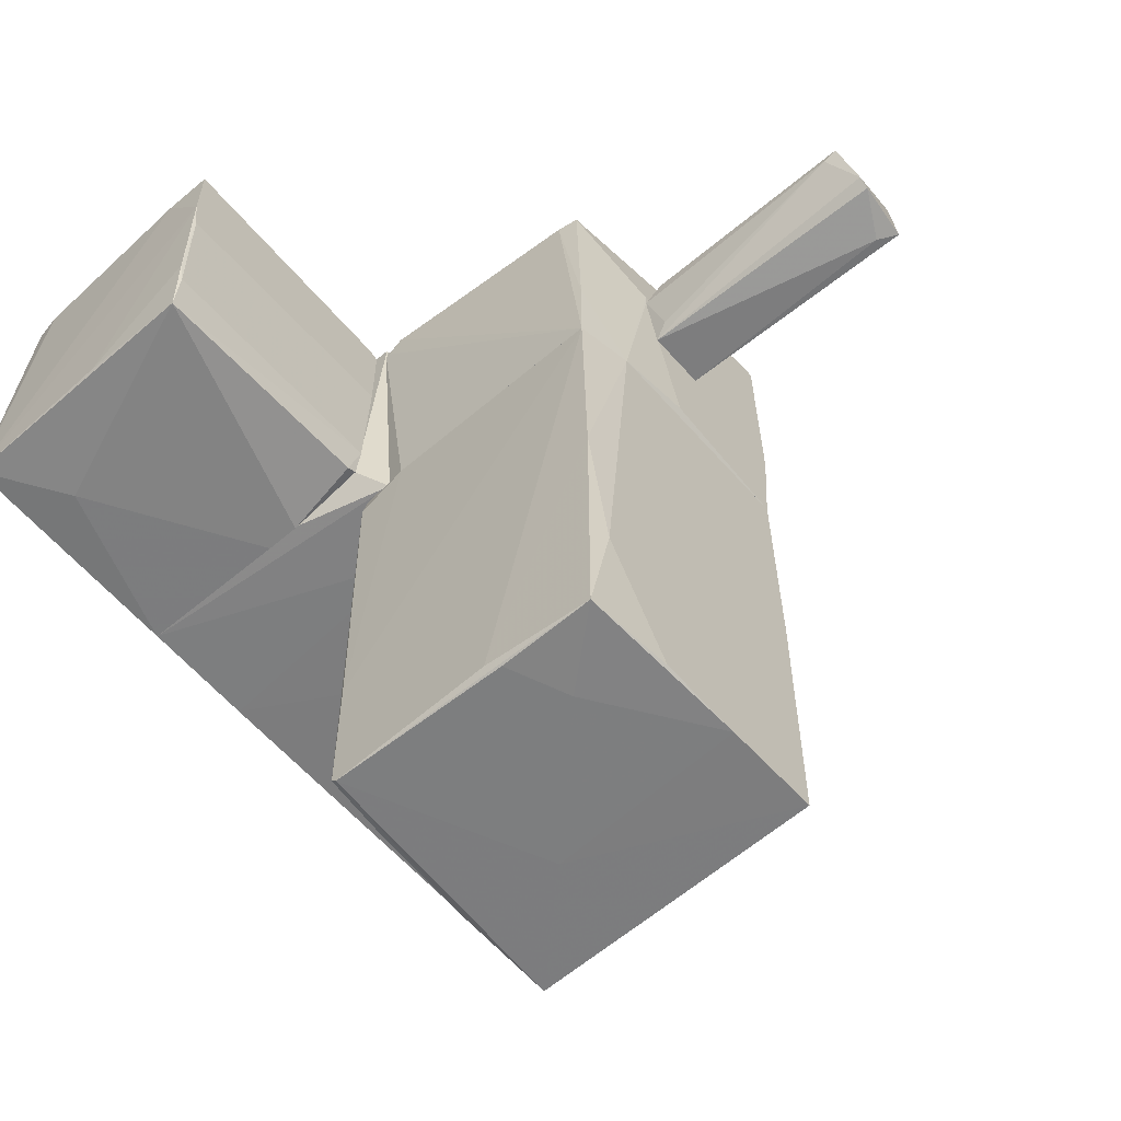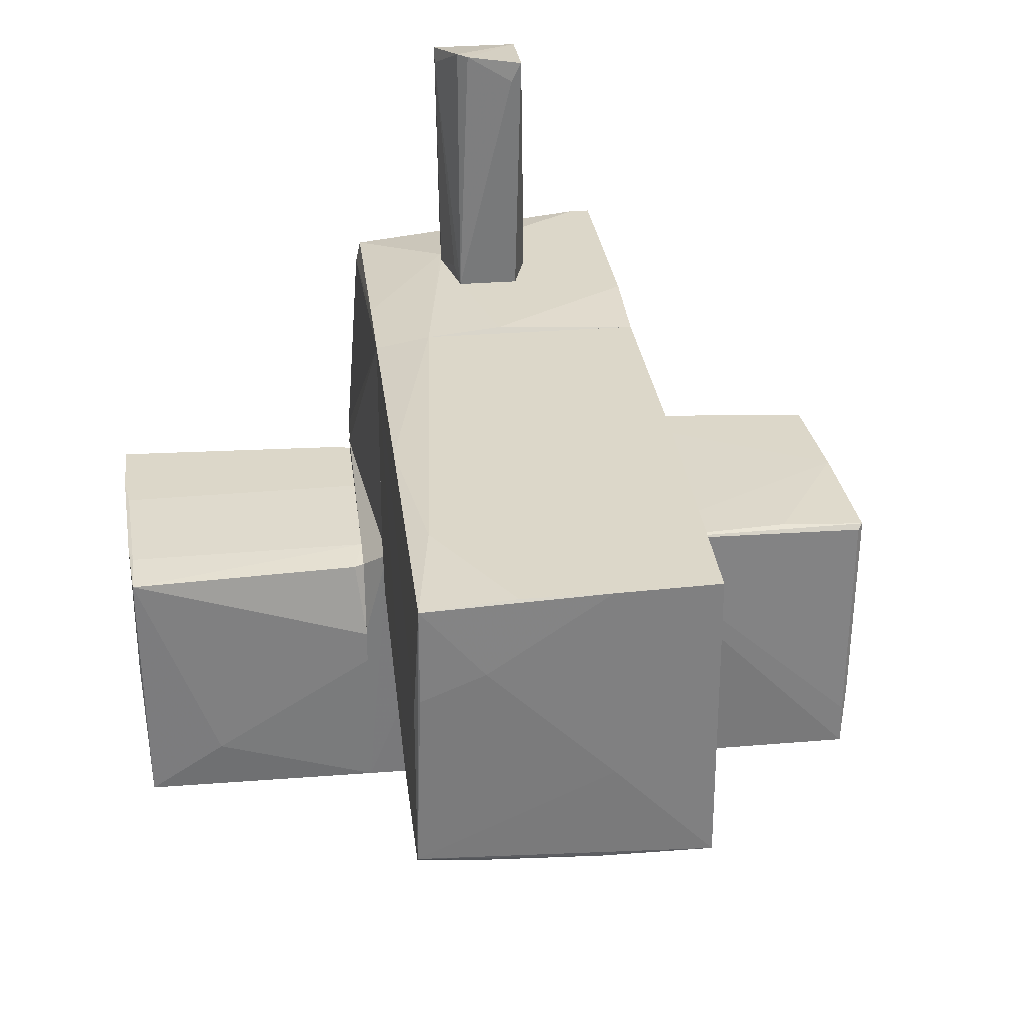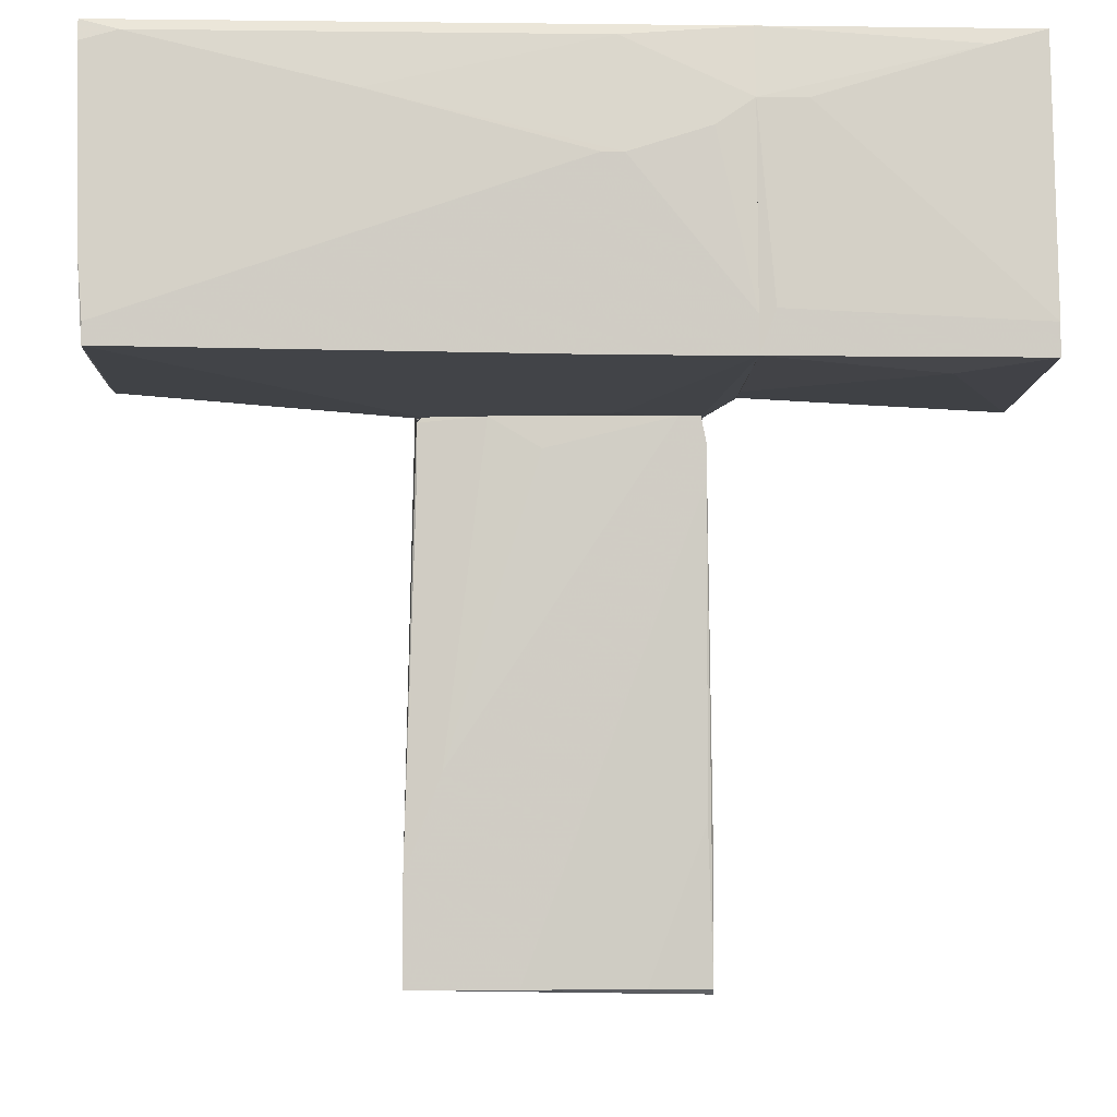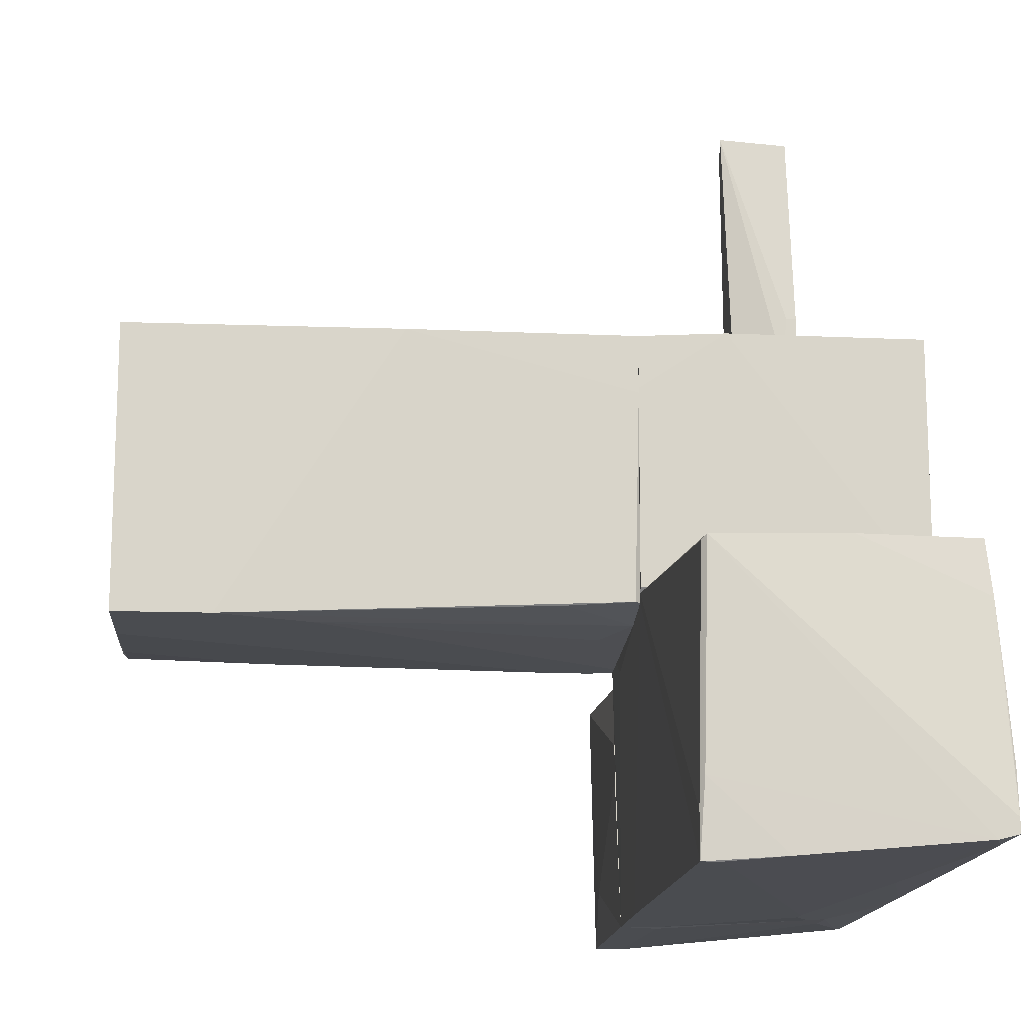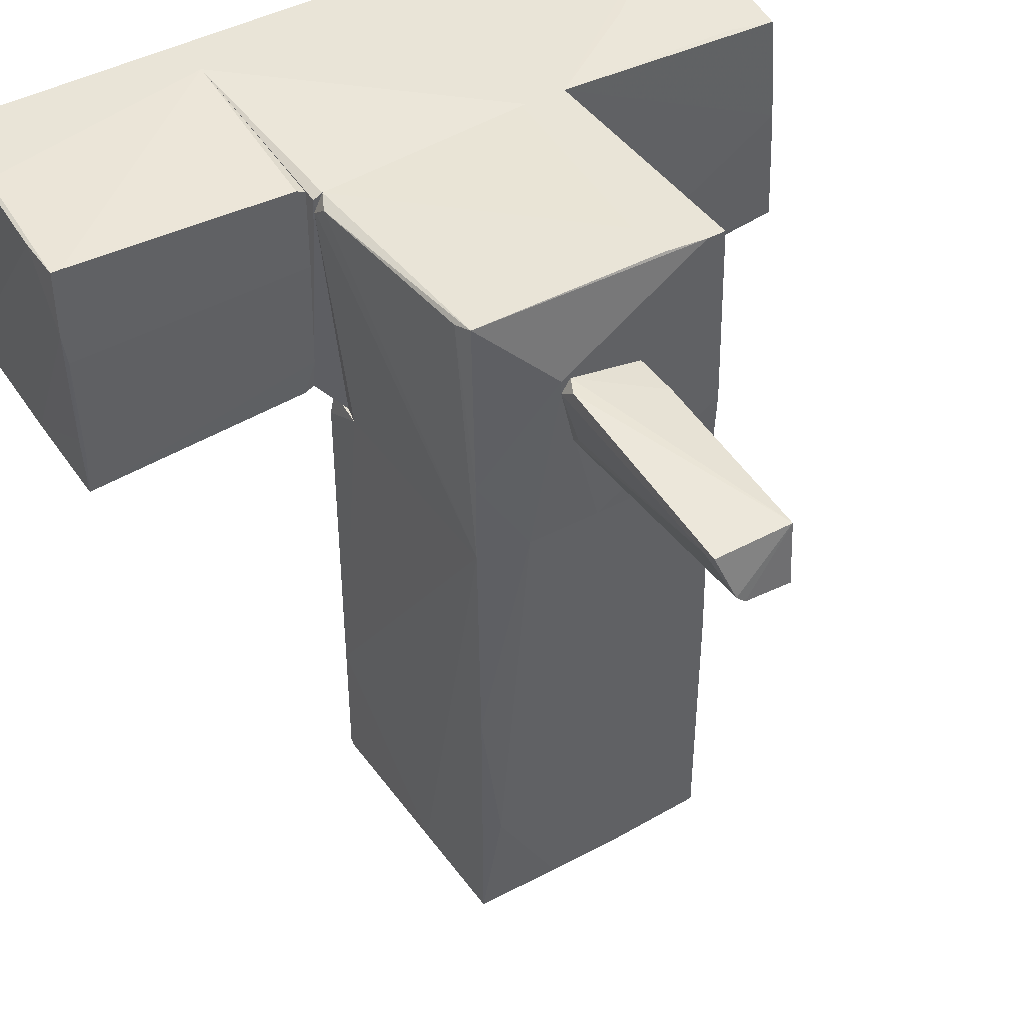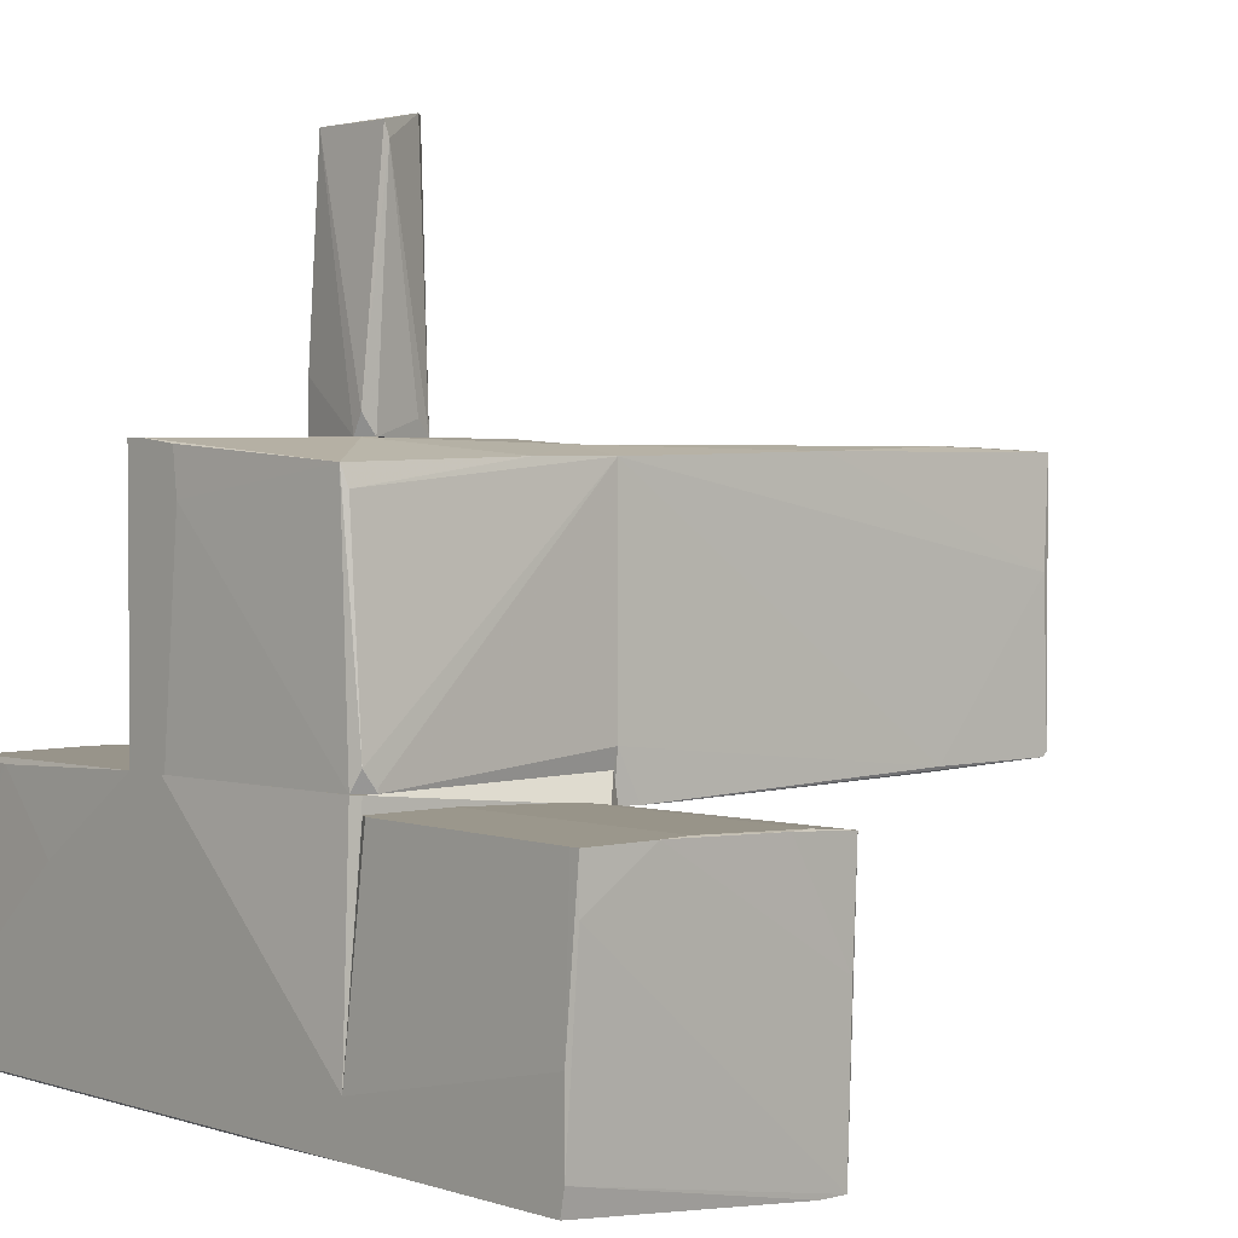
<metadata>
{"format":"obj","ext":"obj","renderer":"f3d","projection":"perspective","resolution":1024,"background":"white","views":[{"elev":-61.0,"azim":-49.0,"up":"+Y"},{"elev":30.3,"azim":-6.5,"up":"+Z"},{"elev":-5.6,"azim":177.9,"up":"+Y"},{"elev":-14.7,"azim":85.7,"up":"+Z"},{"elev":43.5,"azim":-32.6,"up":"+Y"},{"elev":2.7,"azim":-131.8,"up":"+Z"}]}
</metadata>
<code>
o convex_0
v -0.964 -2.825 -0.1833
v 0.1897 -0.07049 1.975
v -0.5545 -0.07049 1.975
v 0.3387 -3.979 1.975
v 1.009 -0.1083 -0.07177
v 1.083 -3.942 -0.2207
v -0.964 -4.016 1.938
v -0.9269 -0.07049 -0.2207
v 1.046 -0.07087 1.975
v 1.083 -3.942 1.975
v -1.001 -3.978 -0.109
v -0.964 -0.07049 1.901
v 1.083 -3.197 -0.2207
v 0.5247 -0.07049 -0.1461
v -0.964 -0.2567 -0.2207
v 0.3015 -3.941 -0.2207
v -1.001 -3.942 1.119
v 1.083 -1.82 1.975
v -0.815 -3.085 1.975
v -1.001 -2.899 -0.1461
v -0.5173 -4.016 1.417
v 1.046 -0.07087 1.528
v -1.001 -3.942 -0.1461
v 0.1524 -0.2945 -0.1835
v 0.8225 -2.49 -0.2207
v 0.9714 -0.07049 -0.07177
v -0.964 -1.858 1.938
v -0.964 -0.07049 0.1515
v 0.3758 -3.979 0.5238
v -0.2939 -3.978 1.975
v -0.5545 -3.942 -0.1835
v -0.7779 -0.07049 -0.2207
v 1.009 -0.6294 -0.109
v -0.964 -0.5177 -0.2207
v -0.964 -4.016 1.231
f 11 21 35
f 3 2 8
f 3 8 12
f 6 8 13
f 10 6 13
f 8 2 14
f 8 6 15
f 6 11 16
f 15 6 16
f 11 7 17
f 9 2 18
f 2 10 18
f 10 13 18
f 11 17 20
f 17 12 20
f 4 7 21
f 13 5 22
f 9 18 22
f 18 13 22
f 11 20 23
f 20 15 23
f 24 14 25
f 13 8 25
f 14 13 25
f 2 9 26
f 14 2 26
f 5 14 26
f 22 5 26
f 9 22 26
f 3 12 27
f 17 7 27
f 12 17 27
f 19 3 27
f 7 19 27
f 12 8 28
f 8 15 28
f 15 20 28
f 20 12 28
f 10 4 29
f 6 10 29
f 11 6 29
f 4 21 29
f 21 11 29
f 2 3 30
f 7 4 30
f 10 2 30
f 4 10 30
f 3 19 30
f 19 7 30
f 16 11 31
f 23 1 31
f 11 23 31
f 8 14 32
f 14 24 32
f 24 25 32
f 25 8 32
f 5 13 33
f 14 5 33
f 13 14 33
f 15 16 34
f 1 23 34
f 23 15 34
f 31 1 34
f 16 31 34
f 7 11 35
f 21 7 35
o convex_1
v -1.113 -0.03326 -0.7795
v -3.011 2.088 -0.1093
v -1.113 2.126 -1.673
v -2.974 0.004143 -2.231
v -3.011 -0.03326 -0.1838
v -1.113 1.977 -0.1093
v -2.974 2.126 -2.045
v -1.113 0.004143 -2.231
v -1.113 0.1157 -0.1838
v -1.113 1.642 -2.156
v -3.086 1.53 -0.1093
v -1.113 2.126 -2.045
v -3.086 2.088 -0.4817
v -2.379 -0.03326 -1.821
v -1.113 0.3763 -0.1469
v -2.974 0.2273 -2.231
v -1.188 2.014 -0.1093
v -3.011 2.126 -1.858
v -3.049 0.5253 -0.1469
v -2.602 2.014 -2.082
v -1.113 1.307 -0.1093
v -3.011 2.126 -1.263
v -3.011 0.3391 -0.1469
v -1.225 0.3019 -2.231
v -1.188 0.07853 -0.1838
v -1.448 1.642 -2.156
v -3.011 0.004143 -1.003
v -3.049 1.269 -0.1093
v -3.086 2.088 -0.1093
v -1.113 -0.03326 -1.04
f 49 43 65
f 36 38 41
f 38 36 43
f 36 41 44
f 38 43 45
f 41 37 46
f 42 38 47
f 38 45 47
f 39 46 48
f 36 40 49
f 40 39 49
f 39 43 49
f 44 41 50
f 43 39 51
f 38 37 52
f 37 41 52
f 41 38 52
f 38 42 53
f 39 48 53
f 51 39 53
f 42 51 53
f 42 47 55
f 47 45 55
f 51 42 55
f 41 46 56
f 50 41 56
f 37 38 57
f 38 53 57
f 53 48 57
f 40 50 58
f 54 40 58
f 50 56 58
f 45 43 59
f 43 51 59
f 40 36 60
f 36 44 60
f 50 40 60
f 44 50 60
f 55 45 61
f 51 55 61
f 45 59 61
f 59 51 61
f 39 40 62
f 46 39 62
f 40 54 62
f 54 46 62
f 46 54 63
f 56 46 63
f 54 58 63
f 58 56 63
f 46 37 64
f 48 46 64
f 37 57 64
f 57 48 64
f 43 36 65
f 36 49 65
o convex_2
v 1.939 2.125 -0.6305
v -1.113 0.004318 -2.231
v -0.3682 -0.07006 -0.3327
v 3.019 0.04129 -2.231
v -1.113 2.125 -2.045
v -1.113 1.977 0.002407
v 3.093 0.1159 -0.07236
v 3.093 2.126 -2.045
v 2.944 2.014 -0.0352
v -0.9265 -0.07006 0.002407
v -0.2936 1.269 -2.231
v 0.9716 -0.07006 0.002407
v 0.674 2.125 0.002407
v -1.113 0.1159 -0.1839
v 2.833 2.051 -2.082
v -1.113 1.642 -2.157
v 3.056 0.07869 -0.1095
v 3.056 0.6369 -2.193
v -1.038 2.014 0.002407
v 3.019 1.121 -0.0352
v -1.113 2.125 -1.673
v -0.2195 0.004318 -2.231
v 1.009 2.125 0.002407
v 3.019 2.088 -1.003
v -1.113 -0.03287 -0.7422
v -0.2566 2.051 -2.082
v 3.093 2.126 -1.933
v 0.9716 -0.07006 -0.07214
v 3.093 1.977 -2.082
v 3.056 0.07869 -1.672
v -0.145 1.269 -2.231
v 2.572 2.051 -0.07236
v 2.423 0.1157 -0.0352
v 3.019 0.04129 -1.896
v 3.019 0.1903 -2.231
v -1.113 0.2648 -2.231
v 1.343 1.679 -2.157
v 3.056 2.126 -1.598
v 2.981 2.051 -0.4445
v -0.8524 1.456 -2.193
f 101 81 105
f 70 67 71
f 67 68 75
f 75 68 77
f 71 75 77
f 71 77 78
f 71 67 79
f 75 71 79
f 70 73 80
f 67 70 81
f 72 77 82
f 71 78 84
f 70 71 86
f 71 84 86
f 84 78 86
f 68 67 87
f 67 76 87
f 78 77 88
f 85 74 88
f 77 85 88
f 67 75 90
f 79 67 90
f 75 79 90
f 70 80 91
f 81 70 91
f 72 73 92
f 85 72 92
f 77 68 93
f 69 77 93
f 68 87 93
f 87 69 93
f 73 72 94
f 80 73 94
f 83 94 95
f 72 69 95
f 69 83 95
f 94 72 95
f 87 76 96
f 69 87 96
f 66 88 97
f 88 74 97
f 89 66 97
f 77 72 98
f 72 85 98
f 85 77 98
f 69 72 99
f 77 69 99
f 72 82 99
f 82 77 99
f 83 69 100
f 69 96 100
f 76 67 101
f 67 81 101
f 91 80 102
f 76 91 102
f 80 94 102
f 94 83 102
f 96 76 102
f 83 100 102
f 100 96 102
f 73 70 103
f 70 86 103
f 86 78 103
f 88 66 103
f 78 88 103
f 66 89 103
f 92 73 103
f 89 92 103
f 74 85 104
f 85 92 104
f 92 89 104
f 97 74 104
f 89 97 104
f 91 76 105
f 81 91 105
f 76 101 105
o convex_3
v 1.046 0.5998 2.012
v -1.113 1.865 0.002603
v -1.113 1.865 0.03998
v -0.964 -0.07049 0.1515
v 1.009 2.126 0.002603
v -0.964 2.014 1.863
v 0.9714 -0.07027 0.002603
v -0.964 -0.07049 1.901
v 1.009 2.126 2.012
v 1.046 -0.07027 1.975
v -0.3313 1.269 2.012
v -1.038 2.014 0.002603
v -0.9266 -0.07049 0.002603
v 0.00369 -0.03287 2.012
v 0.4874 2.126 1.64
v 1.009 -0.07027 0.03998
v -1.001 1.977 1.714
v 0.6364 2.126 0.002603
v 1.046 -0.07027 1.566
v -1.113 1.977 0.1515
v -0.5547 -0.07049 1.975
v 0.8596 2.126 2.012
v -0.3313 1.381 2.012
v -0.964 0.5998 1.901
v 0.5248 2.126 1.975
f 127 120 130
f 108 107 109
f 107 110 112
f 108 109 113
f 106 110 114
f 106 114 116
f 110 107 117
f 109 107 118
f 107 112 118
f 113 109 118
f 115 106 119
f 106 116 119
f 114 110 120
f 117 111 120
f 112 110 121
f 118 112 121
f 110 117 123
f 120 110 123
f 117 120 123
f 110 106 124
f 106 115 124
f 121 110 124
f 107 108 125
f 108 113 125
f 117 107 125
f 111 117 125
f 113 122 125
f 122 111 125
f 113 118 126
f 115 119 126
f 119 116 126
f 118 121 126
f 124 115 126
f 121 124 126
f 116 114 127
f 114 120 127
f 126 116 128
f 127 111 128
f 116 127 128
f 122 113 129
f 111 122 129
f 113 126 129
f 128 111 129
f 126 128 129
f 120 111 130
f 111 127 130
o convex_4
v -0.2568 0.8974 2.124
v 0.3387 1.27 2.385
v 0.3387 1.195 2.385
v -0.2196 0.8602 3.948
v -0.3313 1.381 2.162
v 0.2642 1.232 3.874
v 0.2642 0.7112 3.911
v 0.2269 0.7857 2.013
v -0.3685 1.232 3.874
v -0.2196 0.7857 2.013
v 0.3387 1.27 2.013
v -0.3313 1.27 2.013
v -0.1451 0.7857 3.948
v -0.2568 1.381 2.013
v 0.3387 1.158 2.013
v -0.3685 1.195 3.762
v 0.1898 0.7112 3.762
f 143 140 147
f 133 132 137
f 132 136 137
f 136 135 139
f 134 136 139
f 132 133 141
f 138 140 141
f 141 140 142
f 140 131 142
f 136 134 143
f 137 136 143
f 134 140 143
f 136 132 144
f 135 136 144
f 132 141 144
f 141 142 144
f 142 135 144
f 133 137 145
f 137 138 145
f 141 133 145
f 138 141 145
f 134 139 146
f 139 135 146
f 131 140 146
f 140 134 146
f 142 131 146
f 135 142 146
f 138 137 147
f 140 138 147
f 137 143 147

</code>
